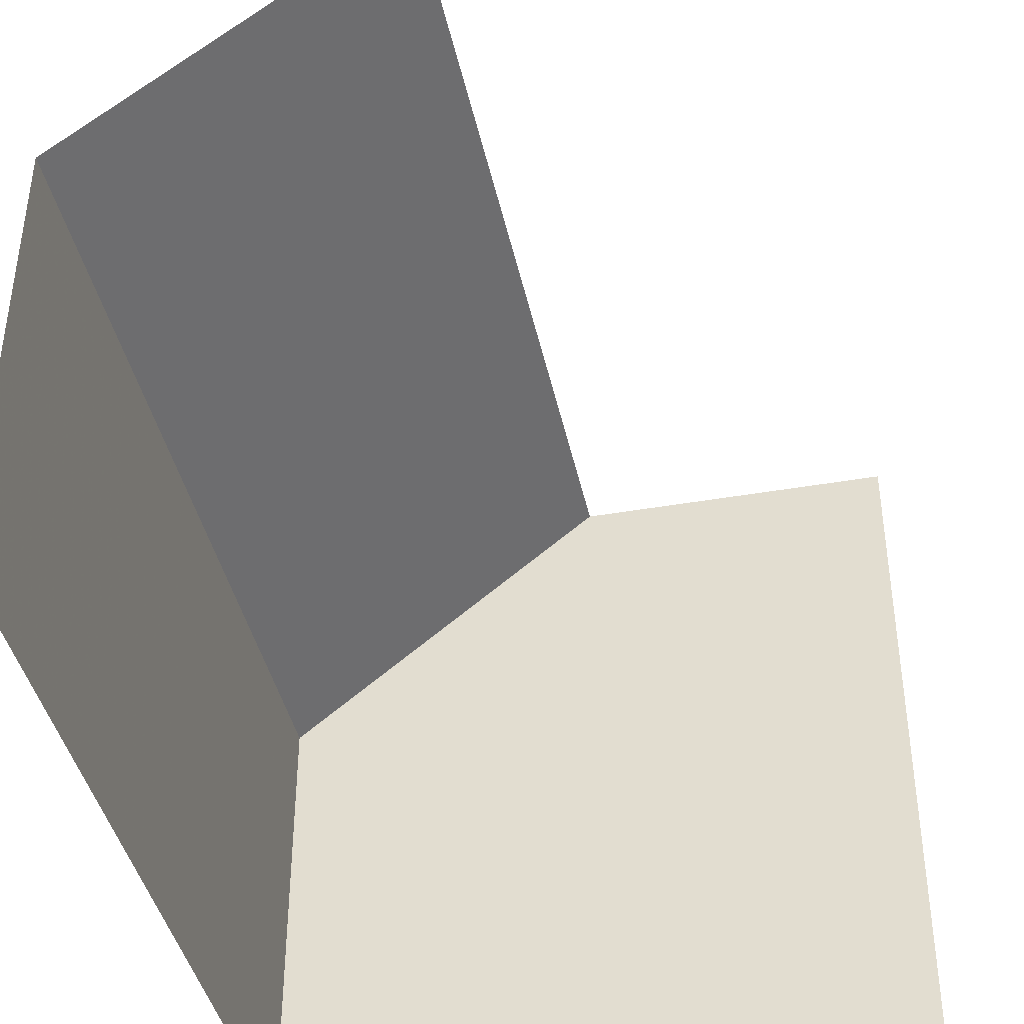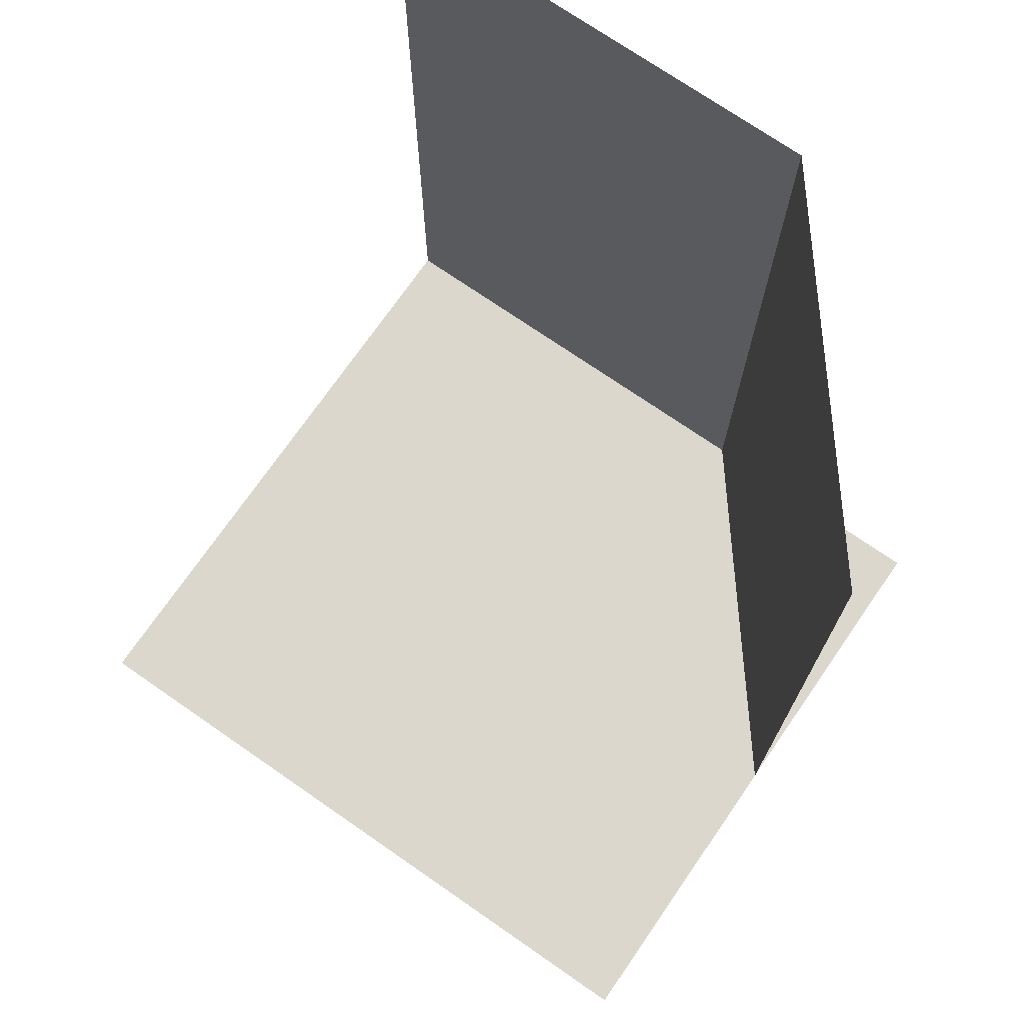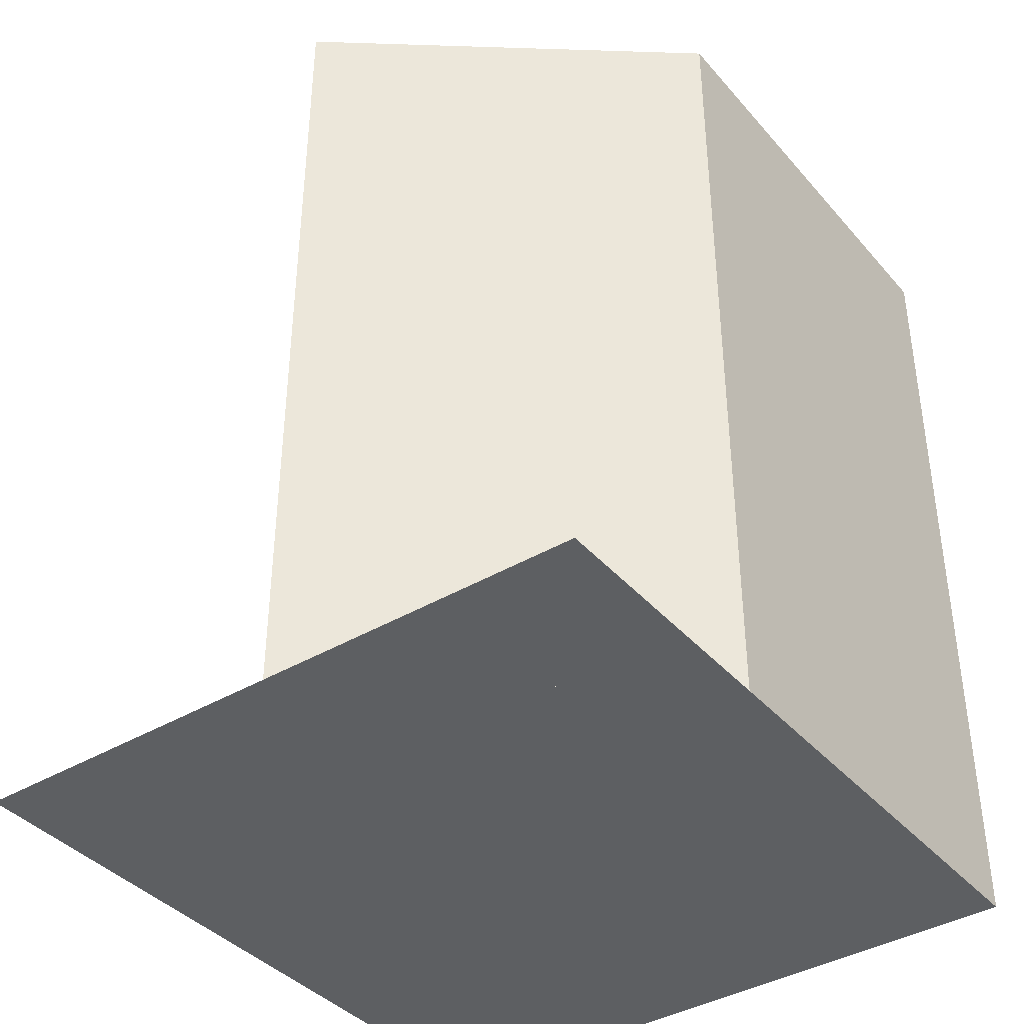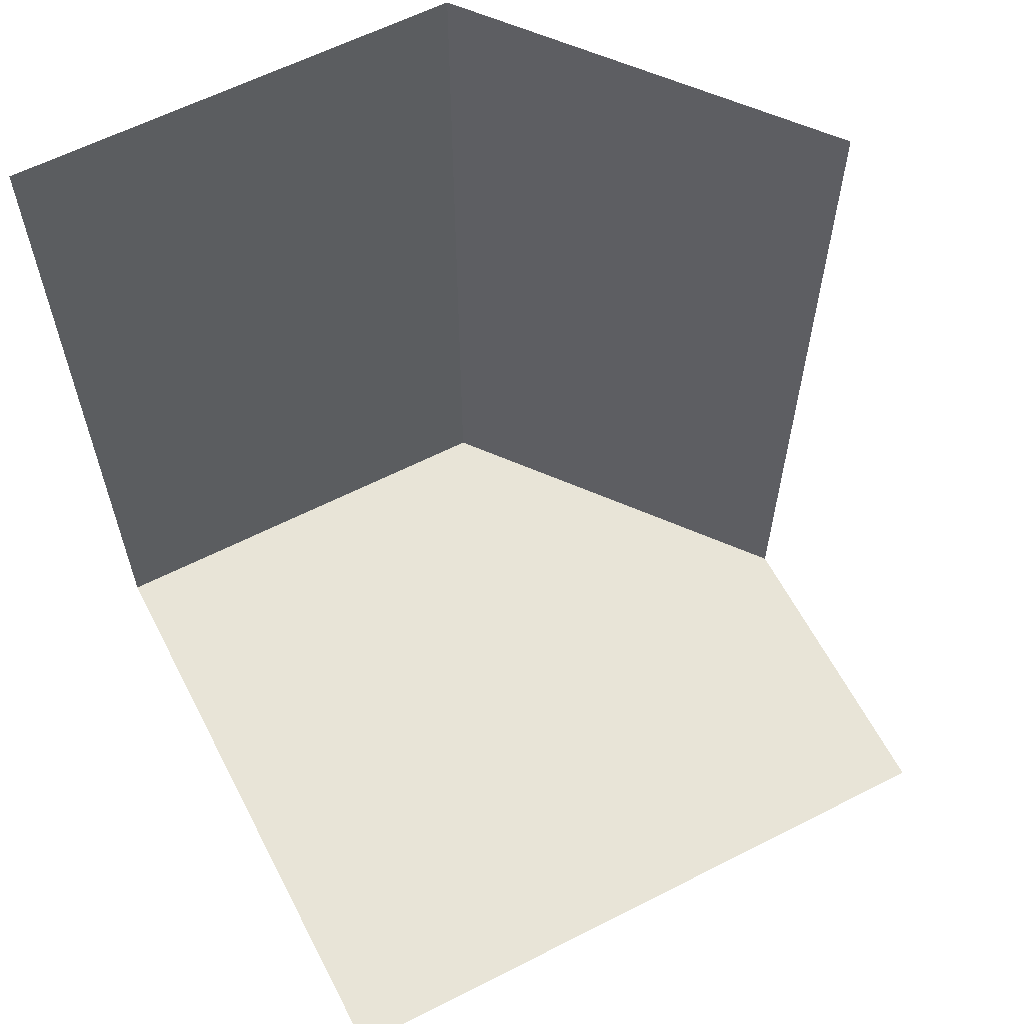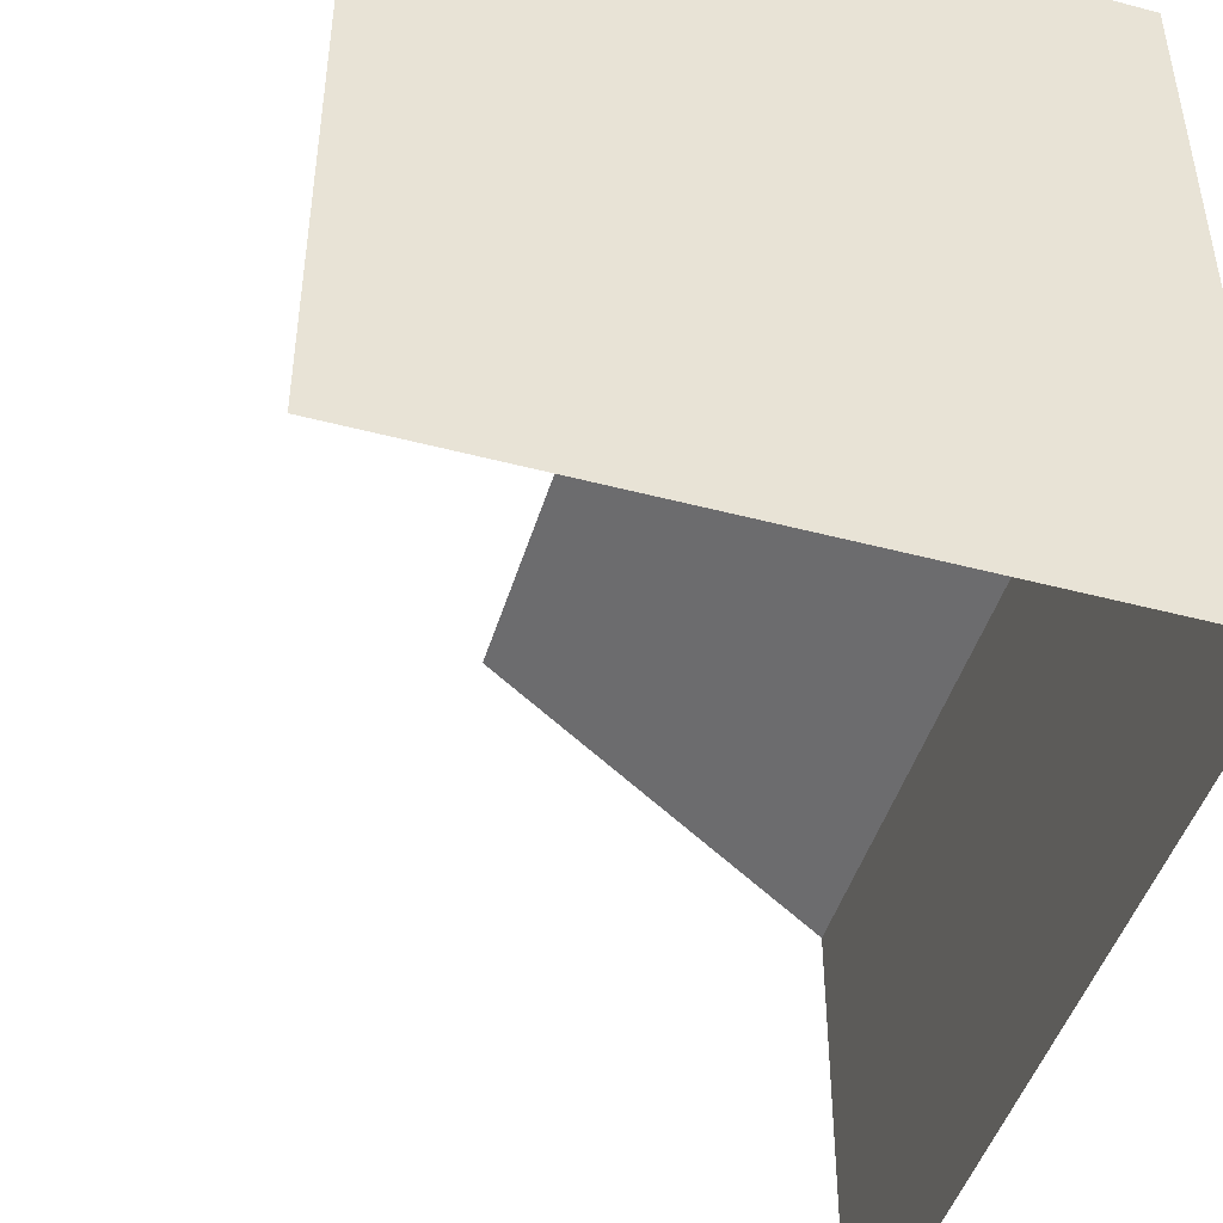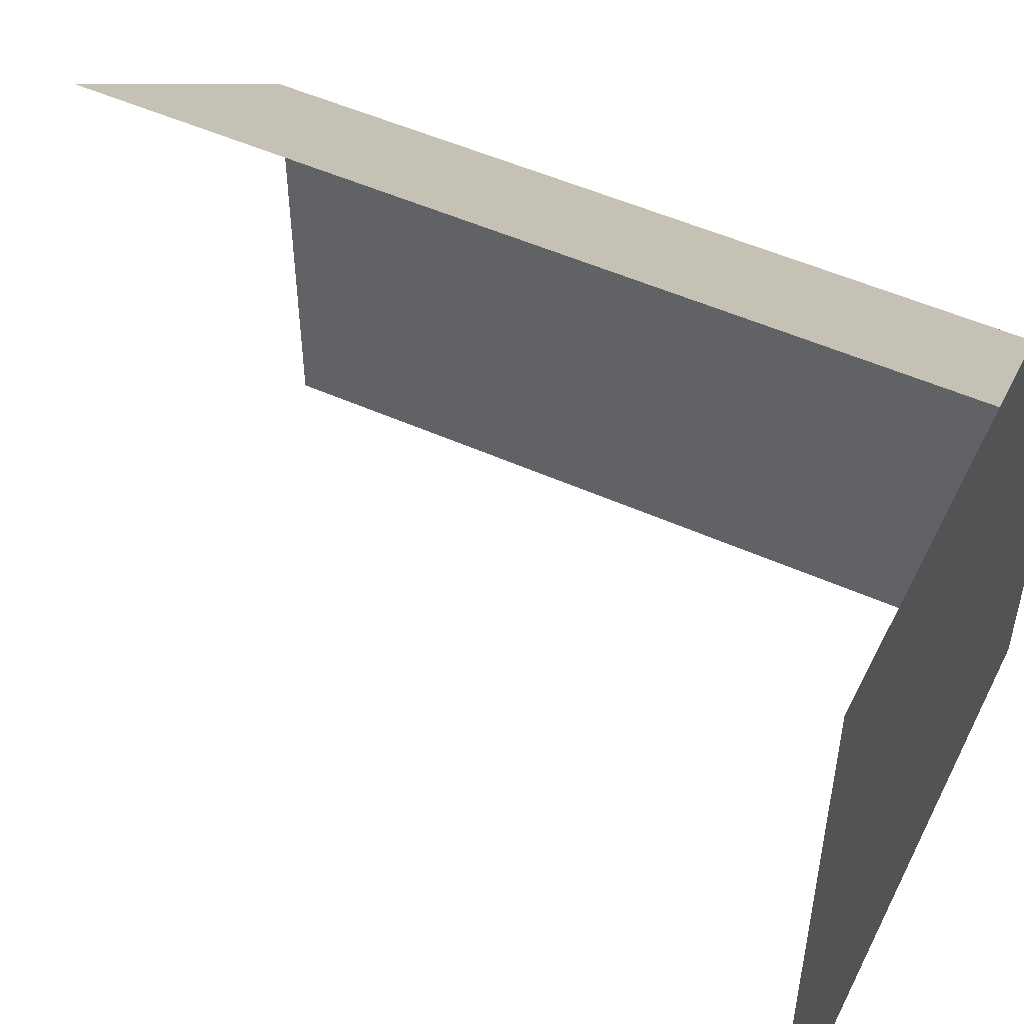
<metadata>
{"format":"obj","ext":"obj","renderer":"f3d","projection":"perspective","resolution":1024,"background":"white","views":[{"elev":-41.4,"azim":12.0,"up":"+Y"},{"elev":72.9,"azim":124.7,"up":"+Z"},{"elev":-39.5,"azim":-143.6,"up":"+Z"},{"elev":61.3,"azim":62.6,"up":"+Z"},{"elev":-46.6,"azim":163.3,"up":"+Y"},{"elev":50.8,"azim":116.2,"up":"+Y"}]}
</metadata>
<code>
v 240 264 0
v 0 264 0
v 240 0 0
v 0 0 0
v 120 264 0
v 120 264 312
v 0 168 0
v 0 168 312
v 0 0 0
v 0 0 312
f 7 9 10
f 7 10 8
f 5 7 8
f 5 8 6
f 1 2 4
f 1 4 3

</code>
